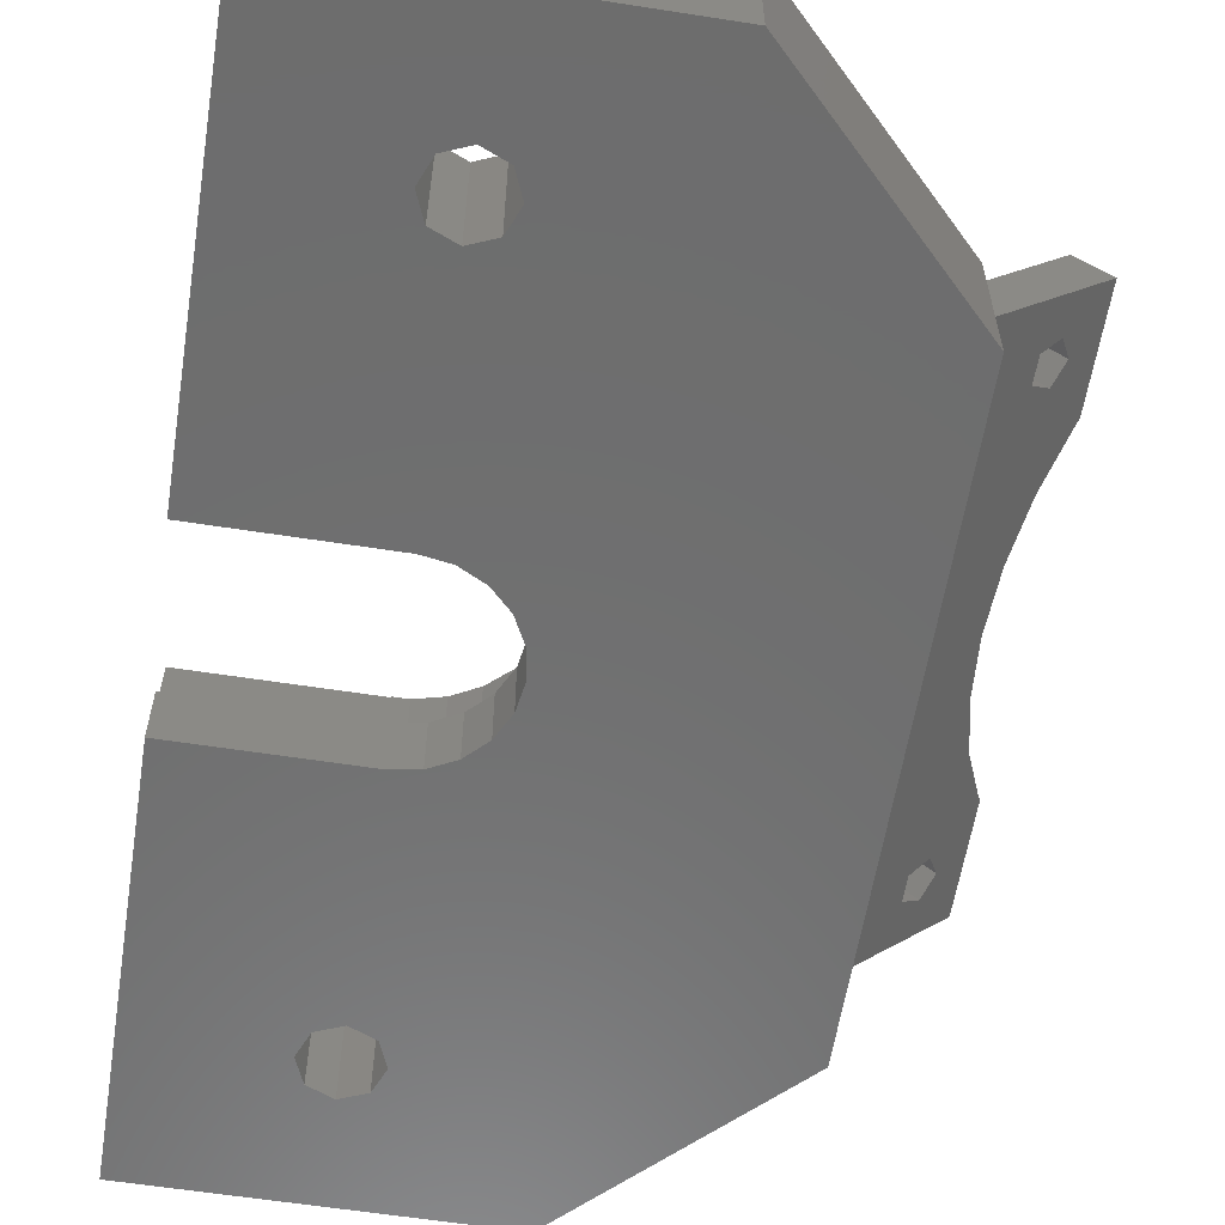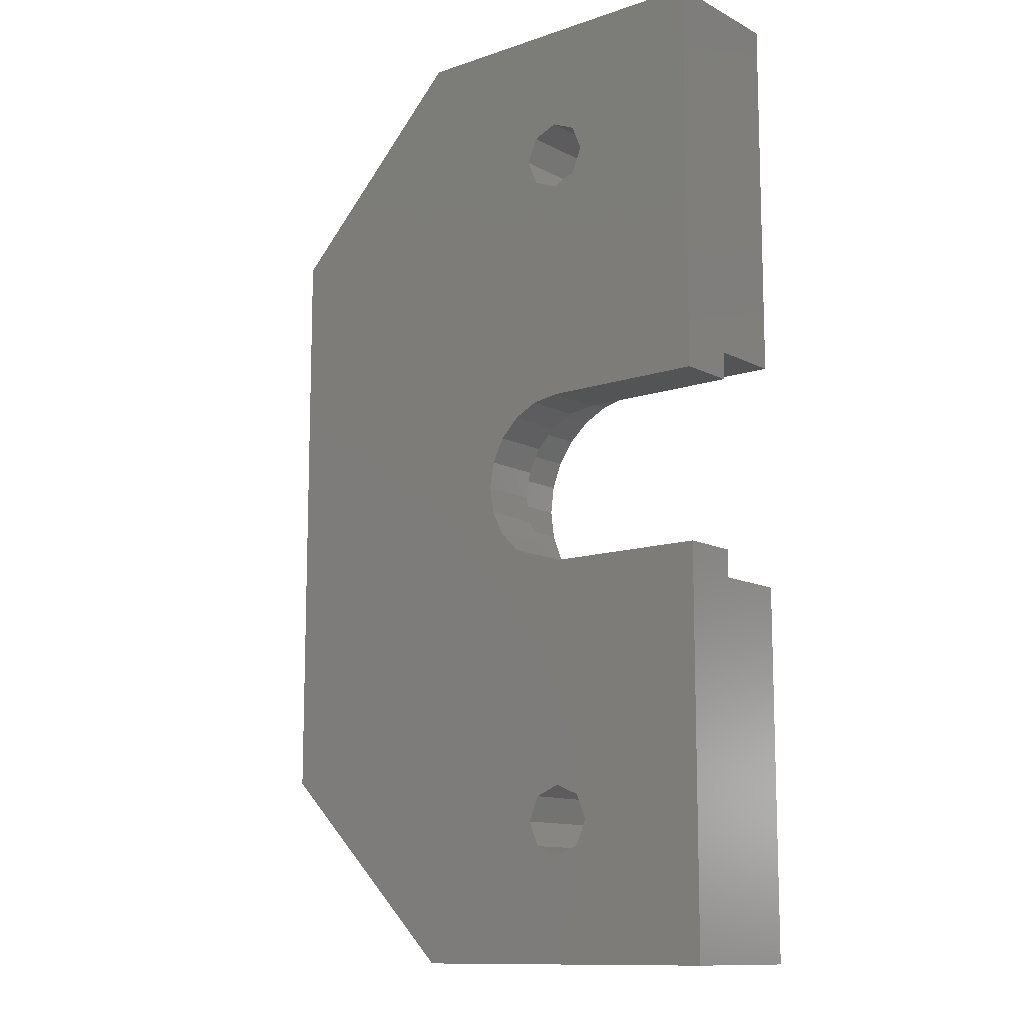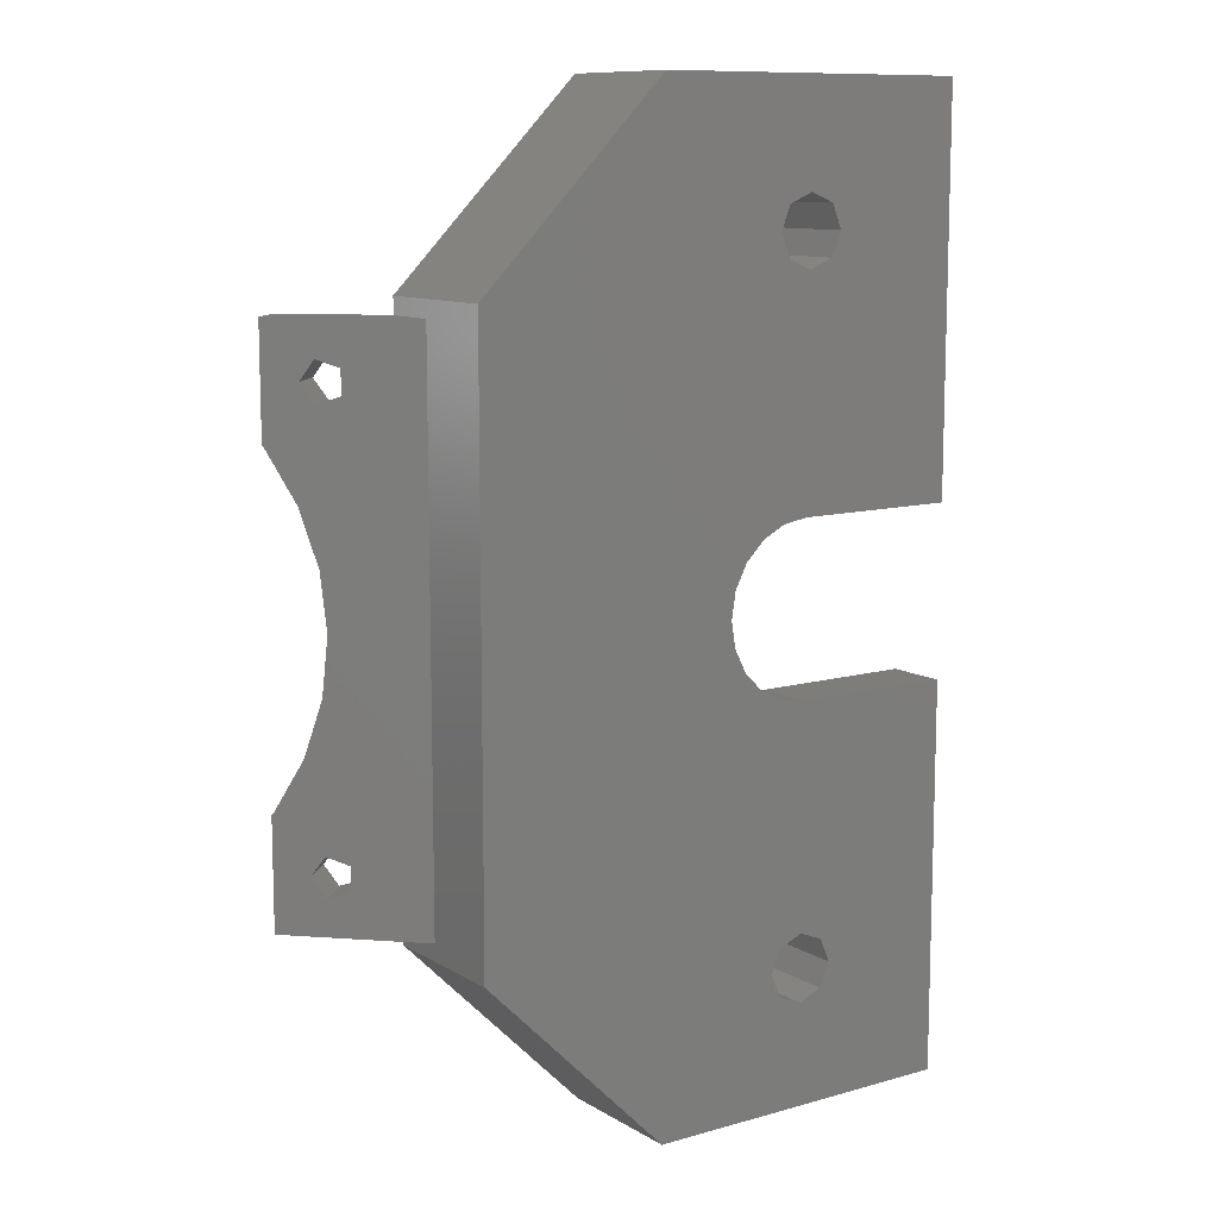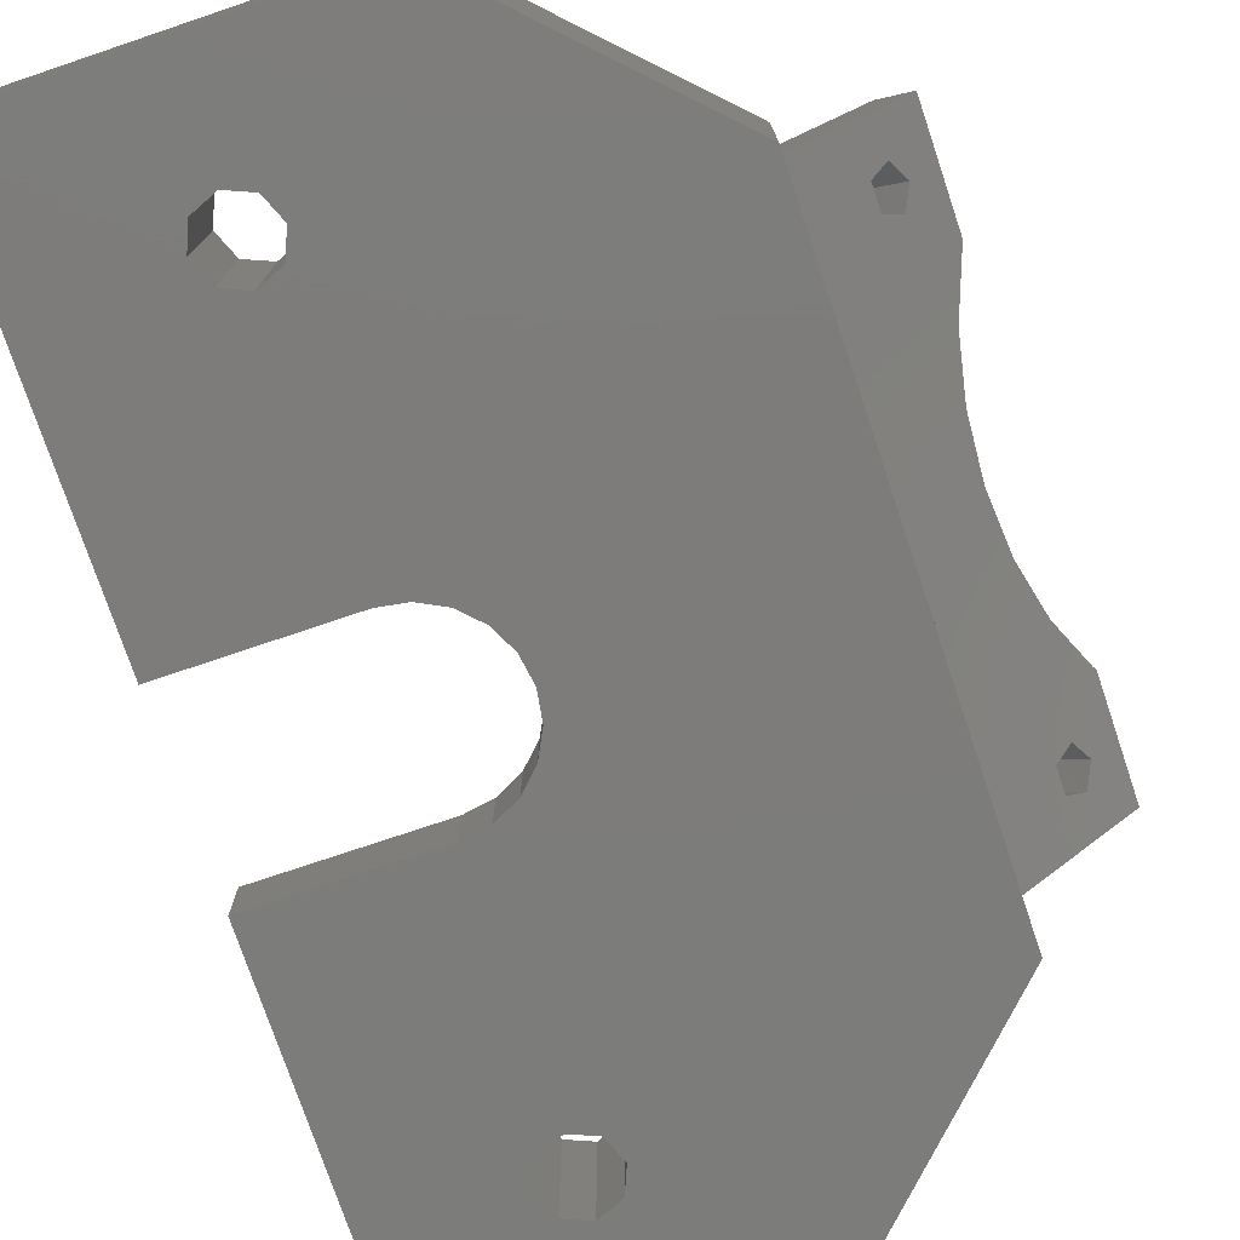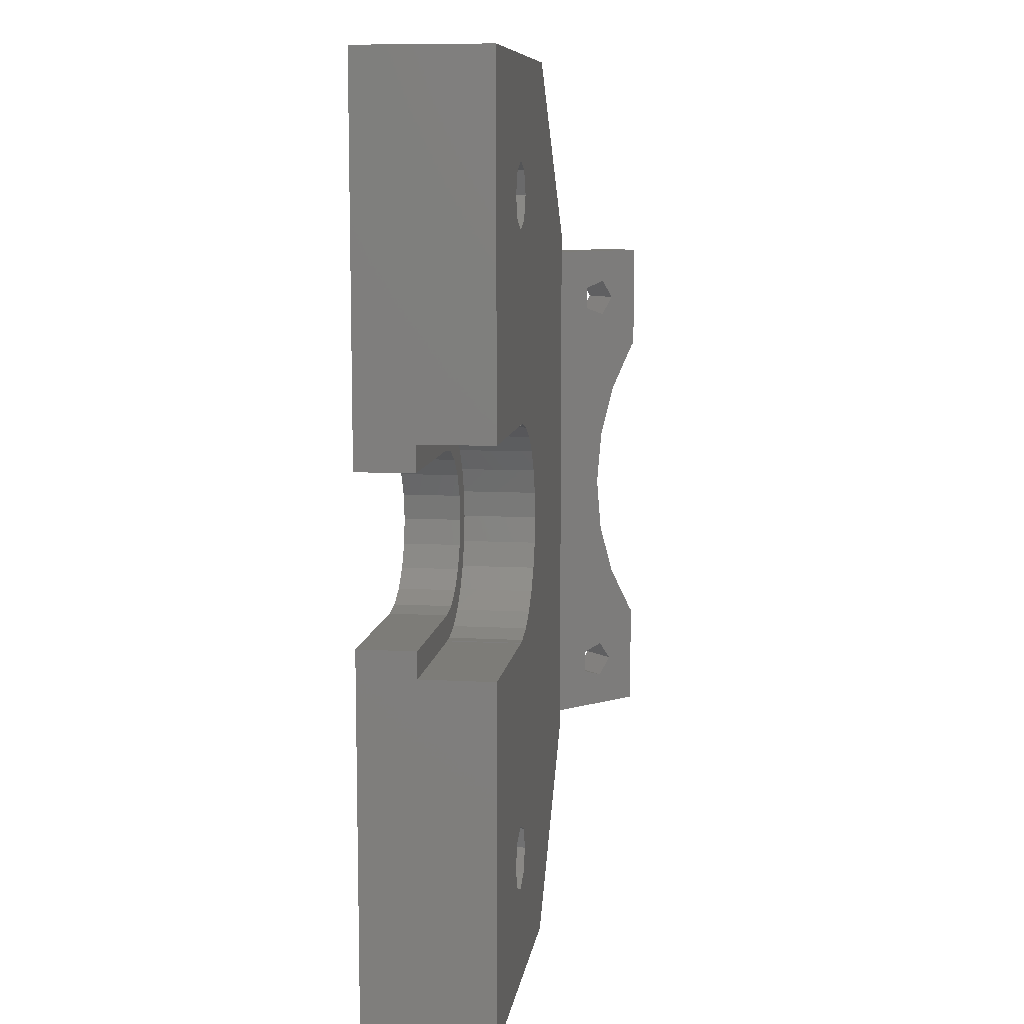
<metadata>
{"format":"stl","ext":"stl","renderer":"f3d","projection":"perspective","resolution":1024,"background":"white","views":[{"elev":-59.7,"azim":-9.1,"up":"+Z"},{"elev":-11.8,"azim":-140.8,"up":"+Y"},{"elev":10.7,"azim":145.0,"up":"+Y"},{"elev":-75.8,"azim":18.6,"up":"+Z"},{"elev":9.3,"azim":-81.9,"up":"+Y"}]}
</metadata>
<code>
# stl→obj: 156 verts, 324 faces
v -12 -35 0
v -12 -35 10
v -12 -6.25 0
v -12 -8.25 4.4
v -12 -8.25 10
v -12 -6.25 4.4
v 11.72 -35 0
v 11.72 -35 10
v 1.768 -23.23 0
v 0 -6.25 0
v 1.931 -5.944 0
v 3.674 -5.056 0
v 5.056 -3.674 0
v 5.944 -1.931 0
v 6.25 0 0
v 11.72 35 0
v 5.944 1.931 0
v 3.674 5.056 0
v -12 35 0
v 5.056 3.674 0
v 1.931 5.944 0
v 0 6.25 0
v -12 6.25 0
v 0 27.5 0
v 25.5 21.22 0
v 25.5 -21.22 0
v -2.5 -25 0
v -1.768 -26.77 0
v 0 -27.5 0
v 1.768 26.77 0
v 2.5 25 0
v 0 -22.5 0
v -1.768 -23.23 0
v 1.768 -26.77 0
v 2.5 -25 0
v -2.5 25 0
v -1.768 23.23 0
v 0 22.5 0
v 1.768 23.23 0
v -1.768 26.77 0
v 0 -6.25 4.4
v 2.925 -7.714 4.4
v 0 -8.19 4.4
v 0.9944 -8.19 4.4
v 4.687 -6.79 4.4
v 0 6.25 4.4
v 1.931 5.944 4.4
v 0.9944 8.19 4.4
v 6.175 -5.471 4.4
v 7.305 -3.834 4.4
v 8.01 -1.974 4.4
v 3.674 -5.056 4.4
v 1.931 -5.944 4.4
v 5.944 1.931 4.4
v 6.25 0 4.4
v 7.305 3.834 4.4
v 5.056 3.674 4.4
v 6.175 5.471 4.4
v 3.674 5.056 4.4
v 4.687 6.79 4.4
v 0 8.19 4.4
v 5.944 -1.931 4.4
v 8.01 1.974 4.4
v -12 8.25 4.4
v 0 8.25 4.4
v 2.925 7.714 4.4
v 0 -8.25 4.4
v 8.25 0 4.4
v 5.056 -3.674 4.4
v -12 6.25 4.4
v 0 -8.25 10
v -1.768 -26.77 10
v 25.26 -20 10
v 25.5 -21.22 10
v 25.5 -20 10
v 0 -8.19 10
v 0.9944 -8.19 10
v 25.5 21.22 10
v 25.26 20 10
v 25.5 20 10
v 0 -22.5 10
v 1.768 -23.23 10
v 4.687 6.79 10
v 1.768 23.23 10
v 0 22.5 10
v -12 8.25 10
v 11.72 35 10
v 0 8.25 10
v 0 8.19 10
v 0.9944 8.19 10
v 2.925 7.714 10
v 2.5 -25 10
v 0 -27.5 10
v 0 27.5 10
v 1.768 26.77 10
v -2.5 -25 10
v 1.768 -26.77 10
v -1.768 -23.23 10
v 2.5 25 10
v -12 35 10
v -1.768 23.23 10
v -2.5 25 10
v -1.768 26.77 10
v 6.175 5.471 10
v 2.925 -7.714 10
v 4.687 -6.79 10
v 6.175 -5.471 10
v 7.305 -3.834 10
v 8.01 -1.974 10
v 8.25 0 10
v 8.01 1.974 10
v 7.305 3.834 10
v 25.5 -20 6
v 25.5 20 6
v 30.95 20 15.69
v 33.07 20 13.57
v 28.43 4.158 13.17
v 28.12 0 12.86
v 30.82 -11.76 15.56
v 30.95 -20 15.69
v 30.95 -11.96 15.69
v 29.34 -8.135 14.09
v 29.18 -16 13.92
v 28.43 -4.158 13.17
v 28.45 -14.57 13.19
v 27.26 -15.12 12.01
v 29.34 8.135 14.09
v 28.45 14.57 13.19
v 30.95 11.96 15.69
v 29.18 16 13.92
v 27.26 -16.88 12.01
v 28.45 17.43 13.19
v 27.26 16.88 12.01
v 28.45 -17.43 13.19
v 30.82 11.76 15.56
v 27.26 15.12 12.01
v 33.07 -20 13.57
v 29.38 -15.12 9.885
v 30.55 -4.158 11.05
v 30.57 14.57 11.07
v 31.3 16 11.8
v 33.07 11.96 13.57
v 29.38 15.12 9.885
v 31.47 8.135 11.97
v 30.55 4.158 11.05
v 32.94 -11.76 13.44
v 33.07 -11.96 13.57
v 30.24 0 10.74
v 30.57 -17.43 11.07
v 31.3 -16 11.8
v 30.57 -14.57 11.07
v 29.38 -16.88 9.885
v 32.94 11.76 13.44
v 29.38 16.88 9.885
v 30.57 17.43 11.07
v 31.47 -8.135 11.97
f 1 2 3
f 4 2 5
f 3 2 4
f 6 3 4
f 2 1 7
f 8 2 7
f 9 3 7
f 7 3 10
f 7 10 11
f 11 12 7
f 12 13 7
f 13 14 7
f 14 15 7
f 15 16 7
f 17 16 15
f 18 19 20
f 21 19 18
f 22 23 19
f 22 19 21
f 24 19 16
f 20 16 17
f 7 16 25
f 7 25 26
f 1 3 27
f 1 27 28
f 1 28 7
f 28 29 7
f 30 16 31
f 32 3 9
f 33 3 32
f 34 35 7
f 35 9 7
f 27 3 33
f 20 19 36
f 20 36 37
f 20 37 38
f 20 38 39
f 20 39 16
f 39 31 16
f 24 16 30
f 40 19 24
f 36 19 40
f 34 7 29
f 41 10 6
f 6 10 3
f 42 43 44
f 45 43 42
f 46 47 48
f 49 43 45
f 50 43 49
f 51 43 50
f 52 43 51
f 52 53 43
f 54 55 56
f 57 54 58
f 59 57 60
f 61 46 48
f 55 62 63
f 64 61 65
f 64 46 61
f 47 59 66
f 48 47 66
f 43 6 67
f 66 59 60
f 41 6 43
f 60 57 58
f 58 54 56
f 56 55 63
f 63 62 68
f 68 69 51
f 69 52 51
f 62 69 68
f 4 67 6
f 70 46 64
f 53 41 43
f 71 67 5
f 5 67 4
f 72 2 8
f 73 5 74
f 75 73 74
f 76 71 77
f 78 79 80
f 81 82 5
f 83 79 78
f 84 85 86
f 87 88 78
f 88 89 78
f 89 90 78
f 90 91 78
f 91 83 78
f 84 88 87
f 86 88 84
f 82 92 8
f 93 72 8
f 5 2 72
f 94 95 87
f 5 72 96
f 97 93 8
f 5 96 98
f 5 98 81
f 74 82 8
f 74 5 82
f 92 97 8
f 99 84 87
f 100 86 101
f 95 99 87
f 100 101 102
f 100 103 87
f 100 102 103
f 103 94 87
f 83 104 79
f 101 86 85
f 73 71 5
f 73 77 71
f 73 105 77
f 73 106 105
f 73 107 106
f 73 108 107
f 73 109 108
f 73 110 109
f 73 111 110
f 73 112 111
f 73 104 112
f 73 79 104
f 26 74 8
f 7 26 8
f 113 26 25
f 113 75 74
f 78 80 25
f 80 114 25
f 74 26 113
f 114 113 25
f 78 25 87
f 87 25 16
f 19 100 16
f 16 100 87
f 23 70 19
f 19 70 64
f 19 64 86
f 19 86 100
f 22 46 70
f 23 22 70
f 21 47 46
f 22 21 46
f 18 59 47
f 21 18 47
f 20 57 59
f 18 20 59
f 54 57 17
f 17 57 20
f 55 54 15
f 15 54 17
f 55 15 62
f 62 15 14
f 62 14 69
f 69 14 13
f 69 13 52
f 52 13 12
f 52 12 53
f 53 12 11
f 53 11 41
f 41 11 10
f 33 98 96
f 27 33 96
f 96 72 28
f 27 96 28
f 32 81 98
f 33 32 98
f 9 82 81
f 32 9 81
f 92 82 35
f 35 82 9
f 92 35 97
f 97 35 34
f 97 34 93
f 93 34 29
f 93 29 72
f 72 29 28
f 40 103 102
f 36 40 102
f 102 101 37
f 36 102 37
f 24 94 103
f 40 24 103
f 30 95 94
f 24 30 94
f 99 95 31
f 31 95 30
f 99 31 84
f 84 31 39
f 84 39 85
f 85 39 38
f 85 38 101
f 101 38 37
f 76 43 71
f 71 43 67
f 65 88 86
f 64 65 86
f 88 65 89
f 89 65 61
f 48 90 89
f 61 48 89
f 66 91 90
f 48 66 90
f 60 83 91
f 66 60 91
f 58 104 83
f 60 58 83
f 112 104 56
f 56 104 58
f 111 112 63
f 63 112 56
f 110 111 68
f 68 111 63
f 110 68 109
f 109 68 51
f 109 51 108
f 108 51 50
f 108 50 107
f 107 50 49
f 107 49 106
f 106 49 45
f 106 45 105
f 105 45 42
f 105 42 77
f 77 42 44
f 77 44 76
f 76 44 43
f 79 115 80
f 80 115 116
f 80 116 114
f 117 79 118
f 119 120 121
f 122 120 119
f 123 120 124
f 73 124 79
f 125 124 126
f 79 117 127
f 128 129 130
f 130 129 115
f 73 120 131
f 73 131 126
f 73 126 124
f 132 79 133
f 134 120 123
f 125 123 124
f 131 120 134
f 127 135 136
f 127 136 79
f 136 133 79
f 128 135 129
f 79 132 115
f 132 130 115
f 136 135 128
f 124 120 122
f 118 79 124
f 120 73 75
f 113 120 75
f 113 137 120
f 138 113 114
f 139 137 114
f 140 141 142
f 143 144 114
f 144 145 114
f 146 147 137
f 145 148 114
f 148 139 114
f 149 150 137
f 151 138 114
f 152 113 138
f 137 113 152
f 137 152 149
f 137 150 114
f 143 140 153
f 150 151 114
f 116 154 114
f 153 144 143
f 142 153 140
f 116 142 141
f 116 155 154
f 116 141 155
f 139 156 137
f 156 146 137
f 154 143 114
f 115 129 142
f 116 115 142
f 153 142 129
f 135 153 129
f 144 153 135
f 127 144 135
f 145 144 127
f 117 145 127
f 148 145 117
f 118 148 117
f 124 139 148
f 118 124 148
f 122 156 139
f 124 122 139
f 119 146 156
f 122 119 156
f 147 146 121
f 121 146 119
f 121 120 137
f 147 121 137
f 152 138 126
f 131 152 126
f 149 152 134
f 134 152 131
f 150 149 123
f 123 149 134
f 151 150 123
f 125 151 123
f 138 151 125
f 126 138 125
f 143 154 133
f 136 143 133
f 140 143 128
f 128 143 136
f 141 140 130
f 130 140 128
f 155 141 130
f 132 155 130
f 154 155 132
f 133 154 132

</code>
